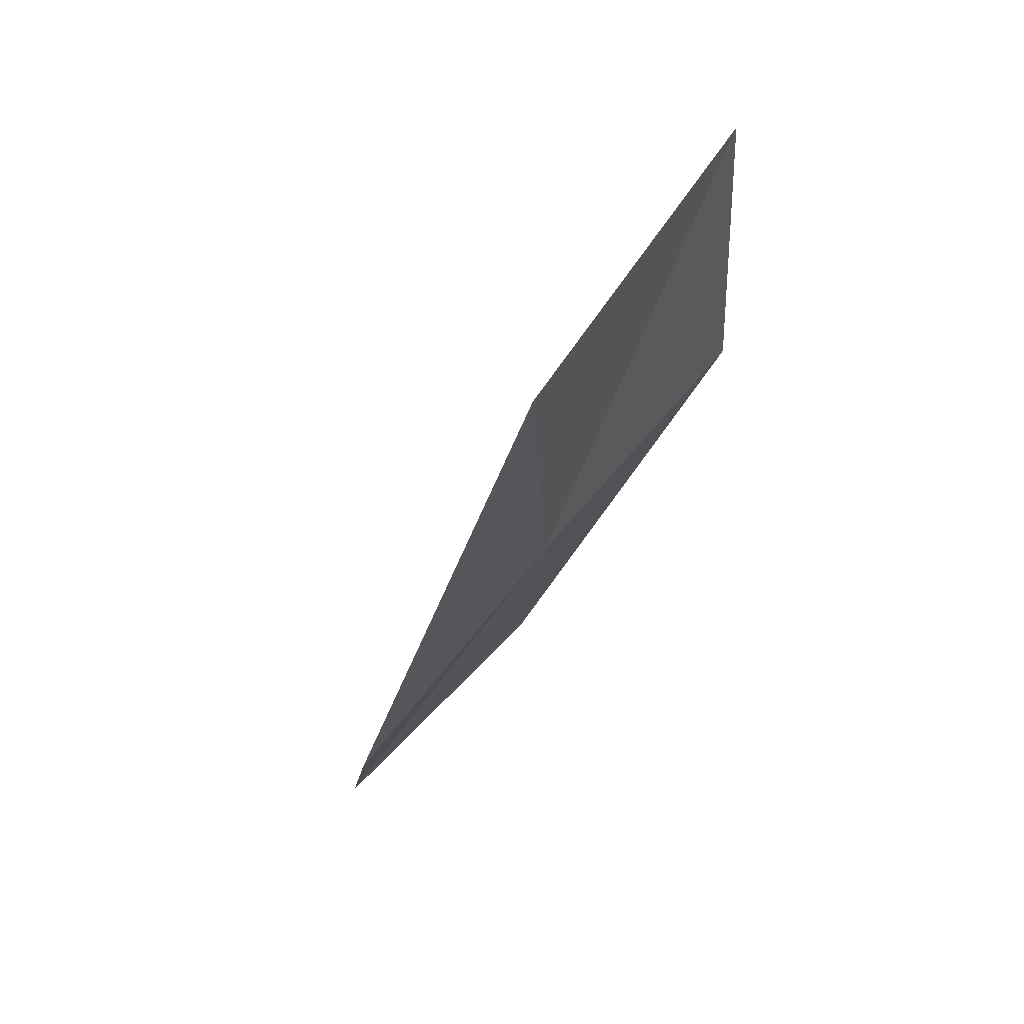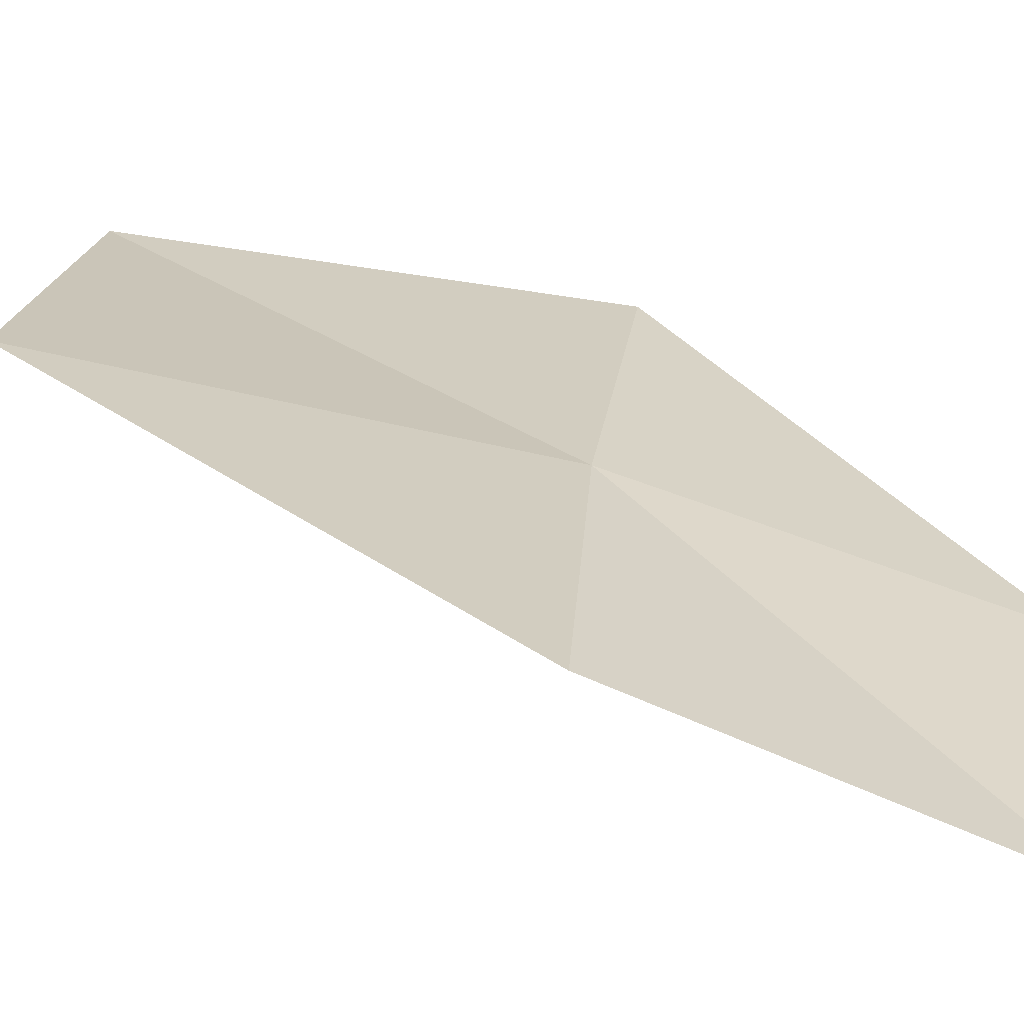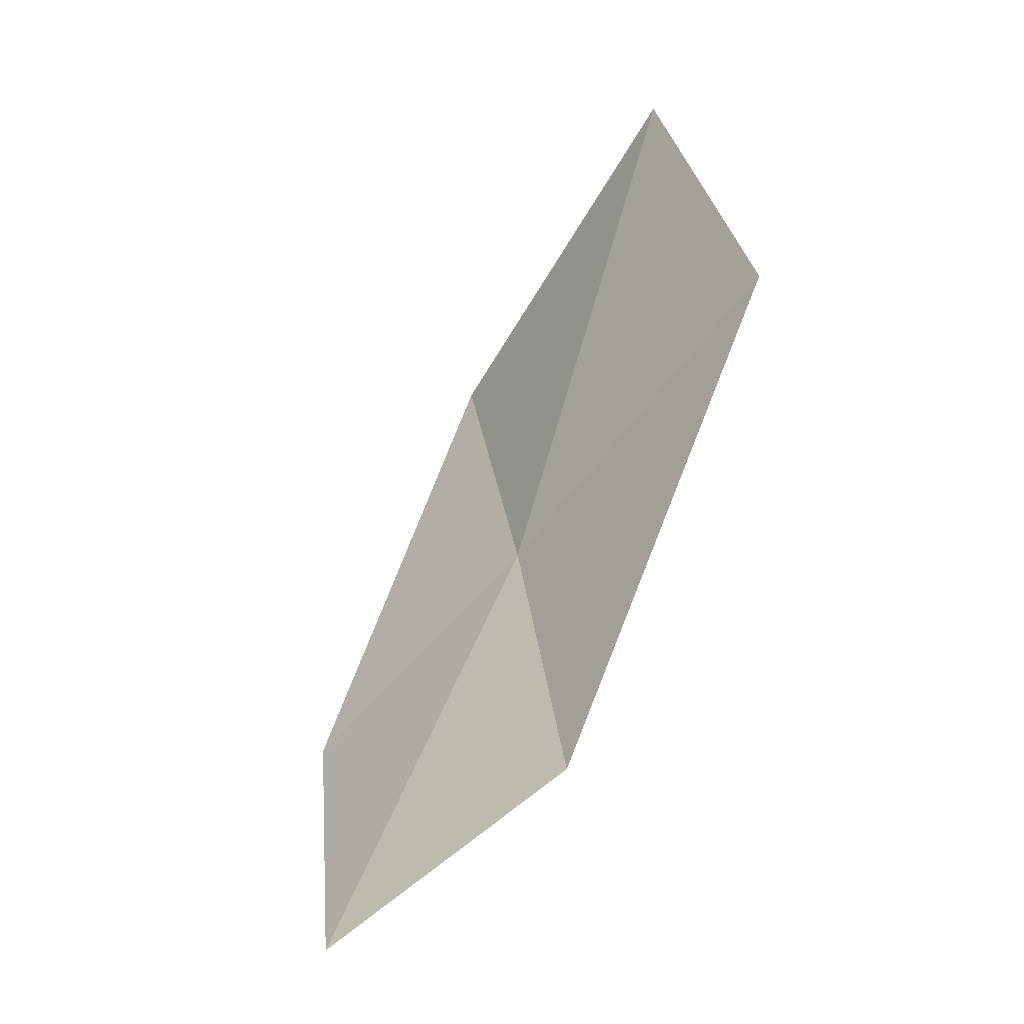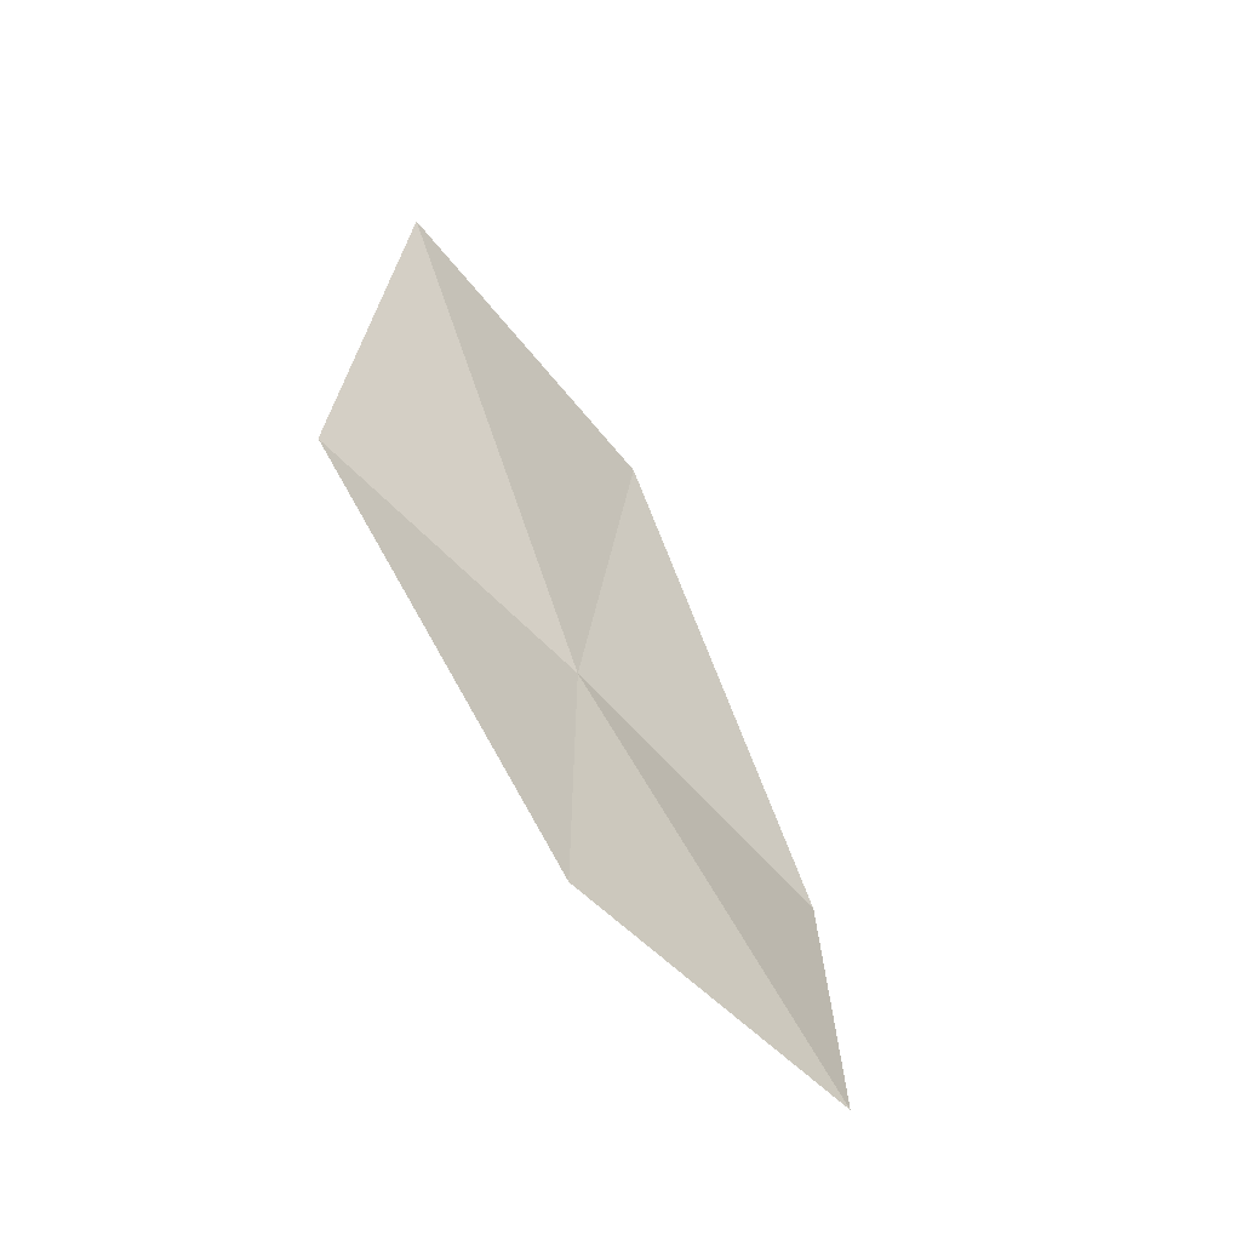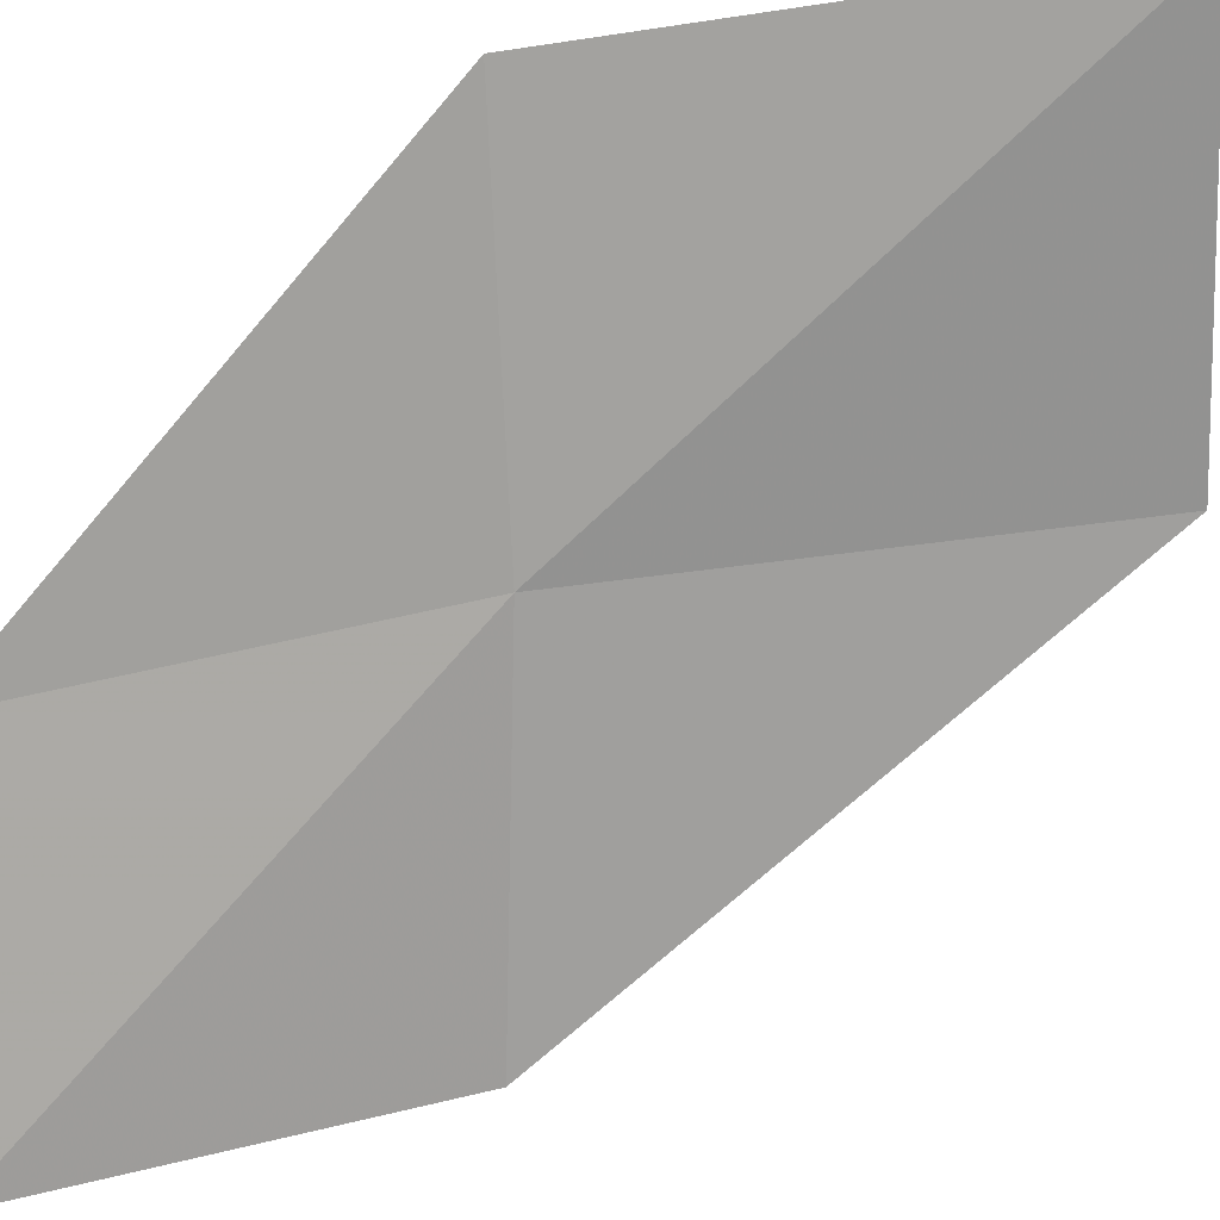
<metadata>
{"format":"obj","ext":"obj","renderer":"f3d","projection":"perspective","resolution":1024,"background":"white","views":[{"elev":27.1,"azim":-68.9,"up":"+Y"},{"elev":-1.6,"azim":-44.5,"up":"+Z"},{"elev":5.2,"azim":-132.8,"up":"+Y"},{"elev":-17.9,"azim":117.9,"up":"+Y"},{"elev":-46.7,"azim":129.9,"up":"+Z"}]}
</metadata>
<code>
v -5.442 6.193 9.246
v -4.781 6.691 9.633
v -5.494 7.671 9.824
v -6.242 7.088 9.498
v -4.816 5.492 8.92
v -6.067 5.643 8.862
v -5.386 5.02 8.489
f 1 3 2
f 1 4 3
f 1 2 5
f 1 6 4
f 1 5 7
f 1 7 6

</code>
